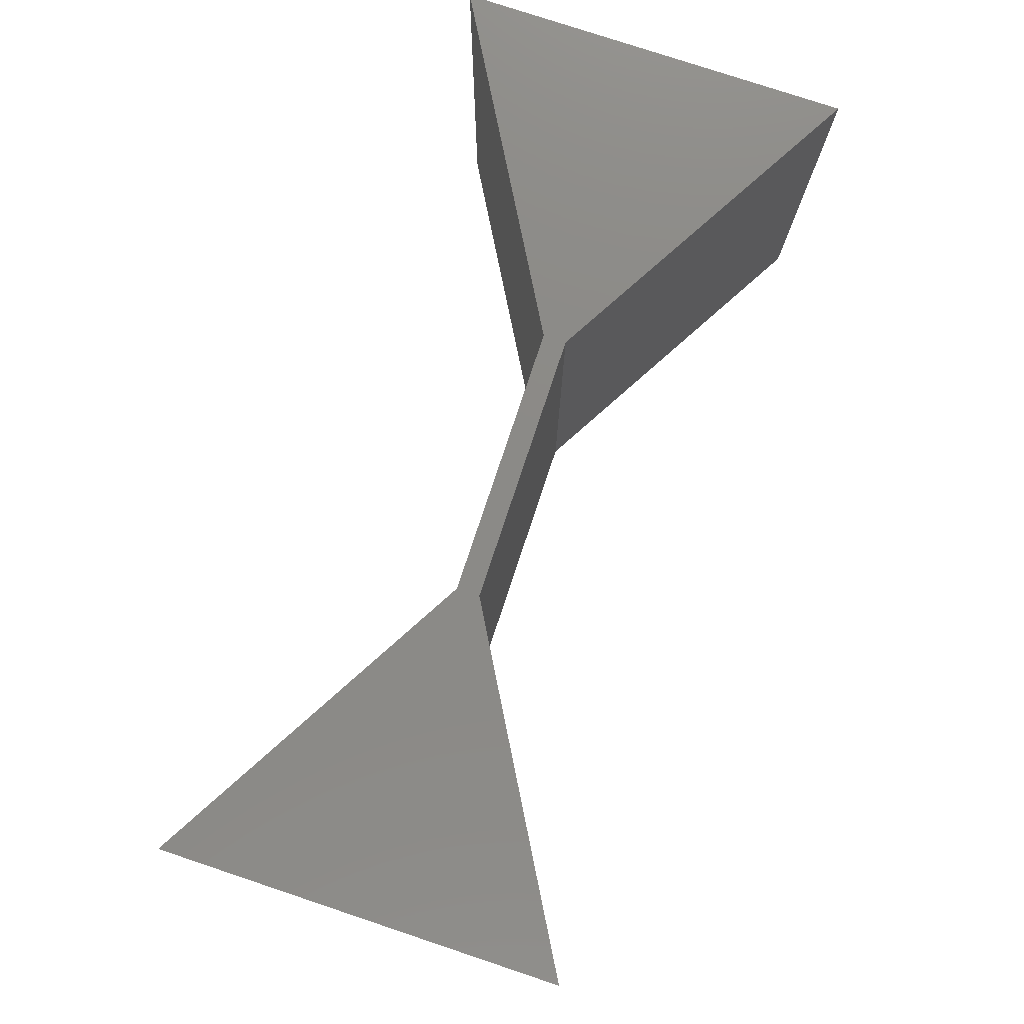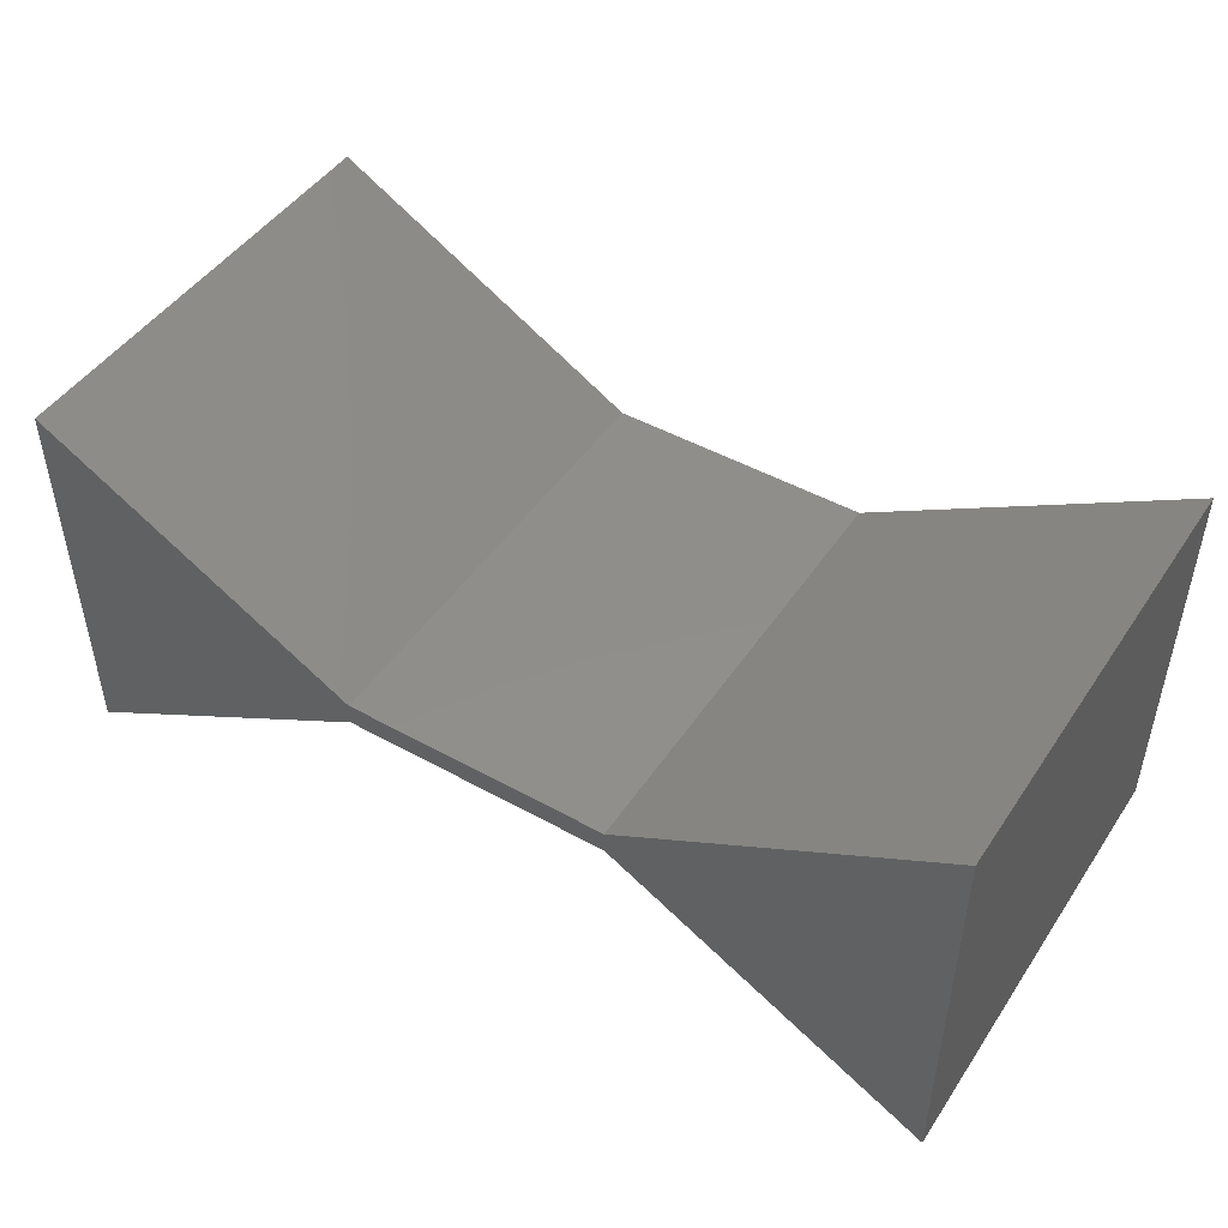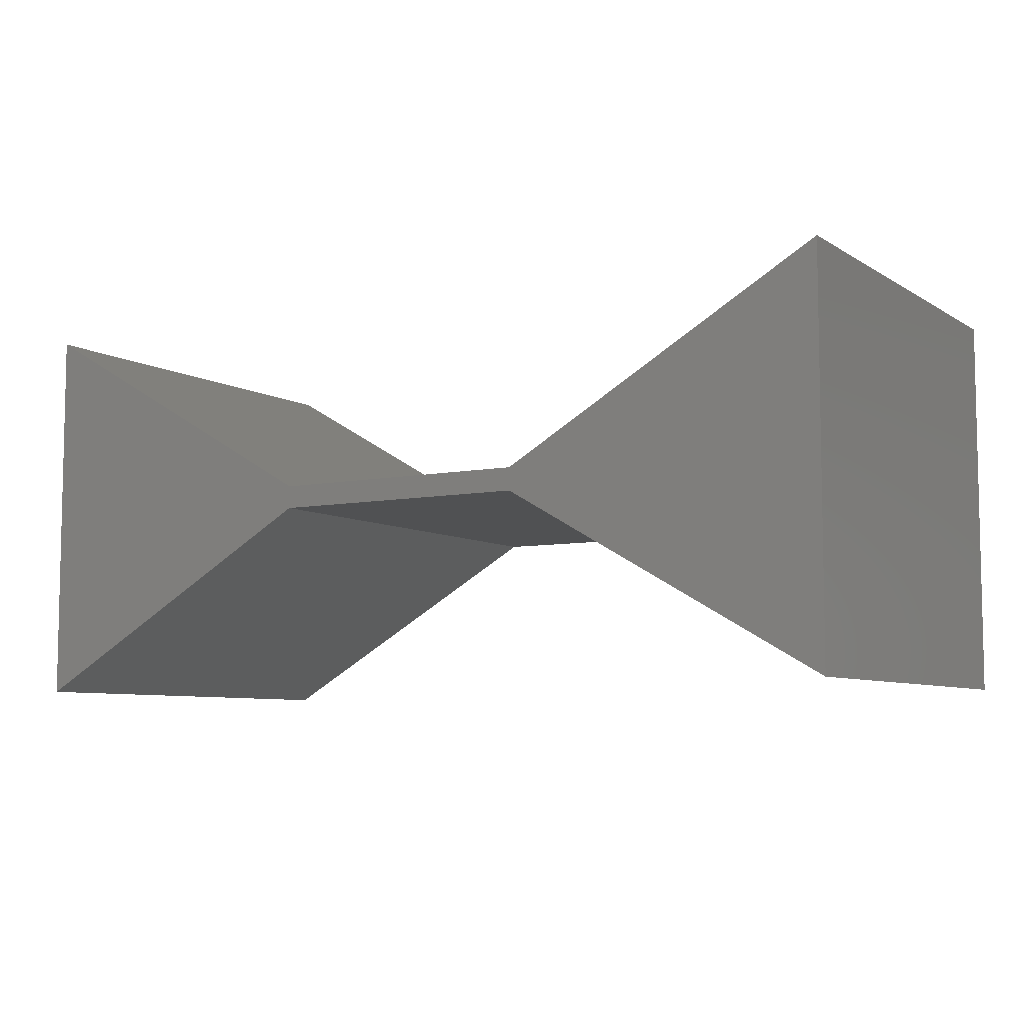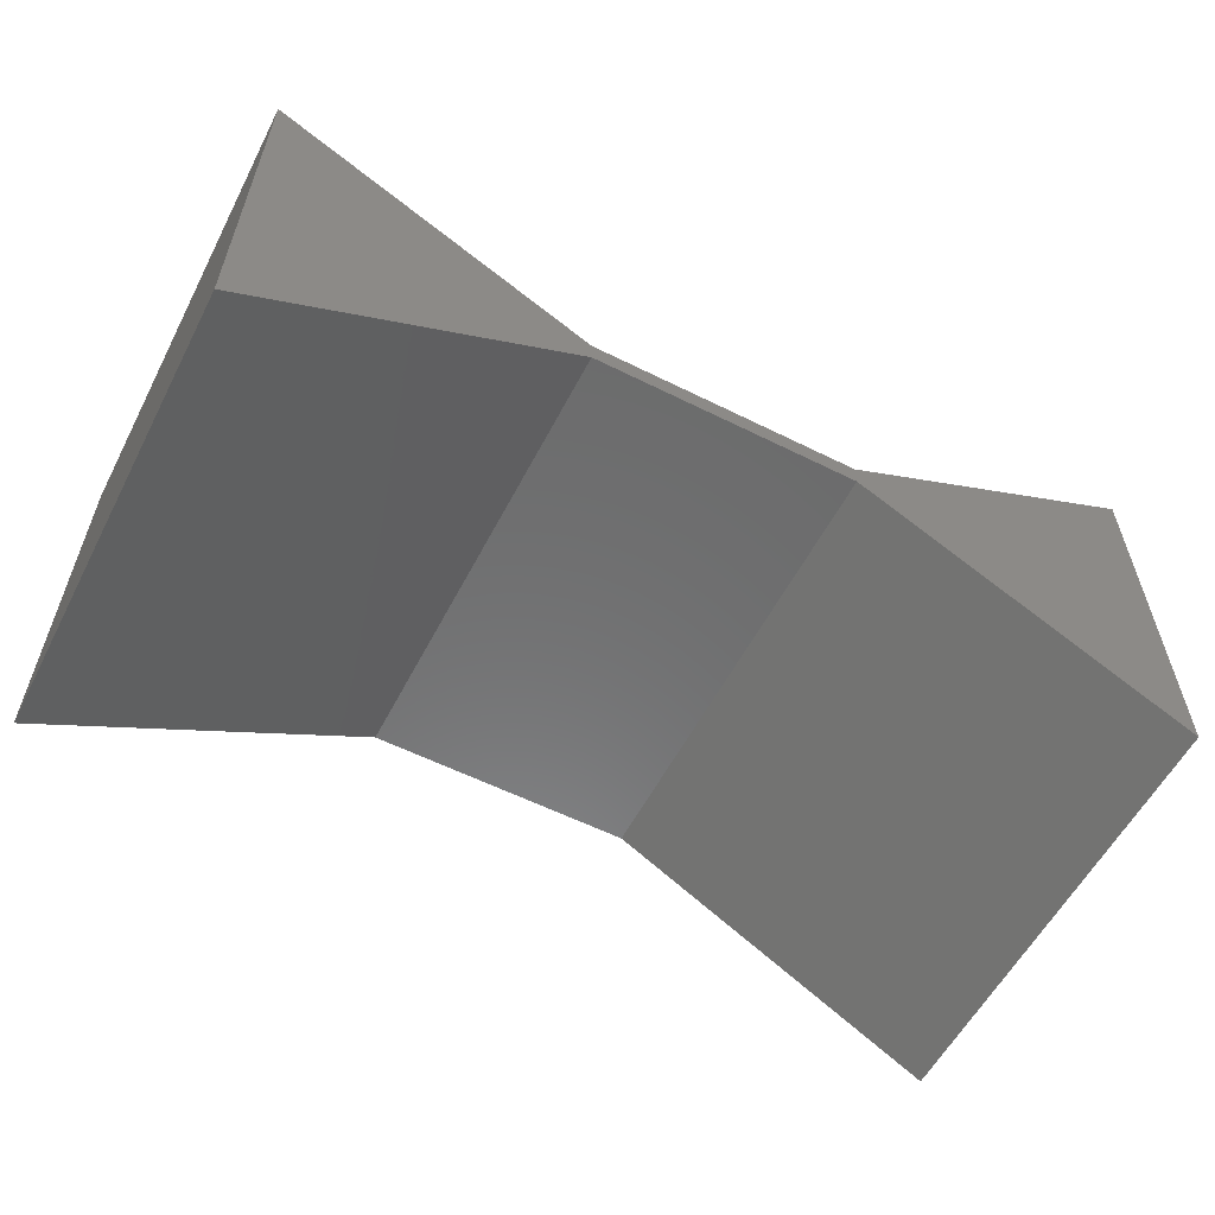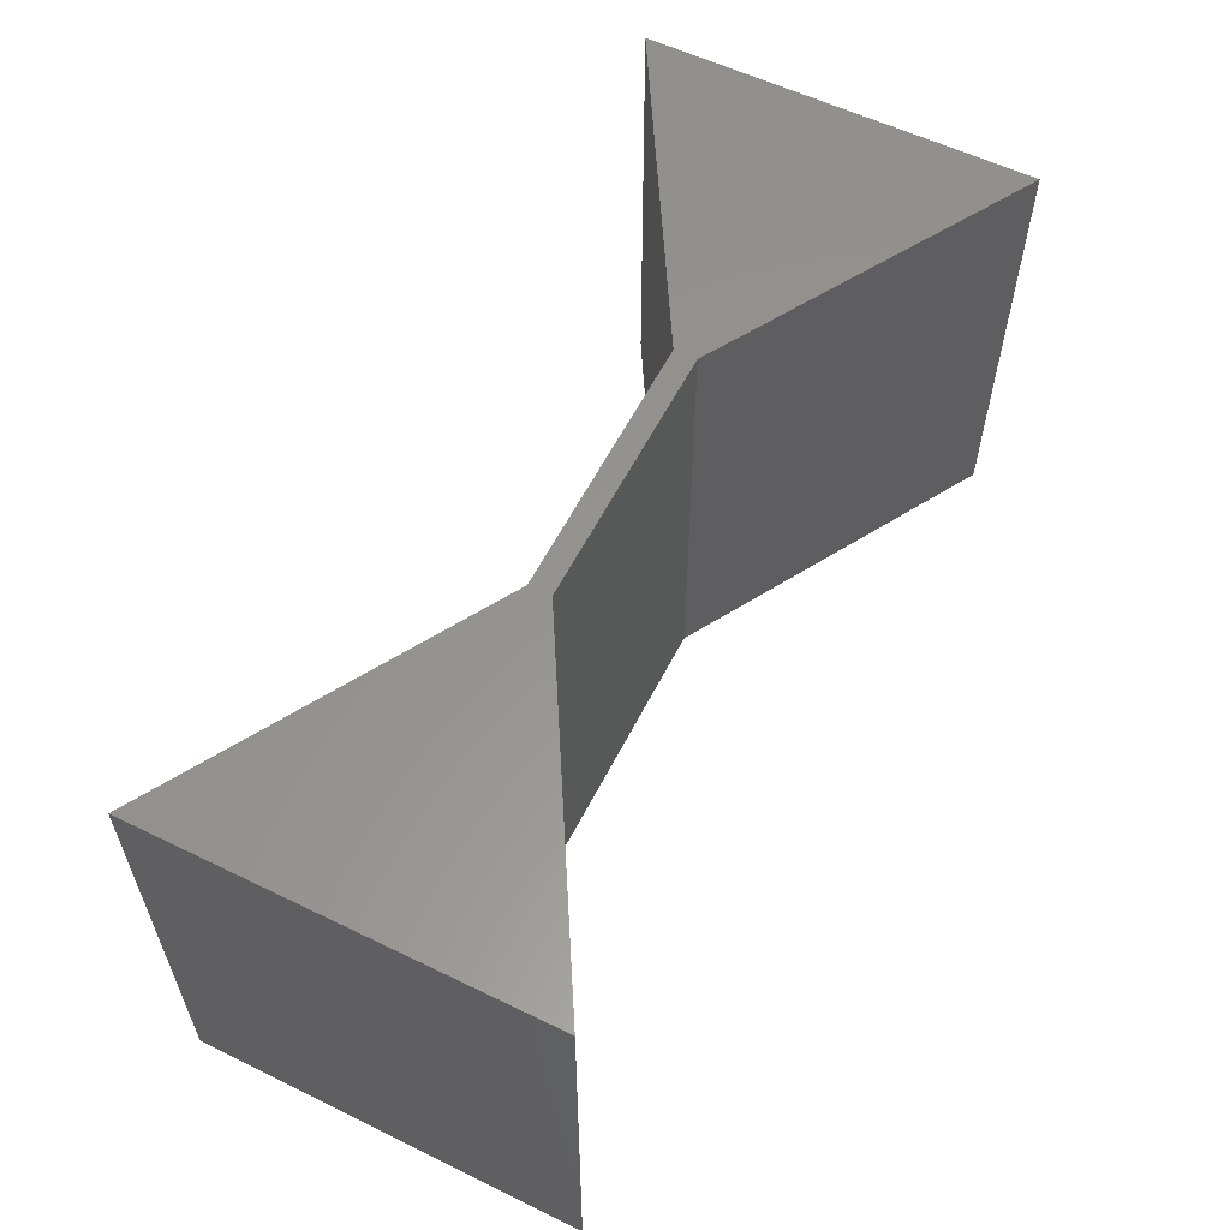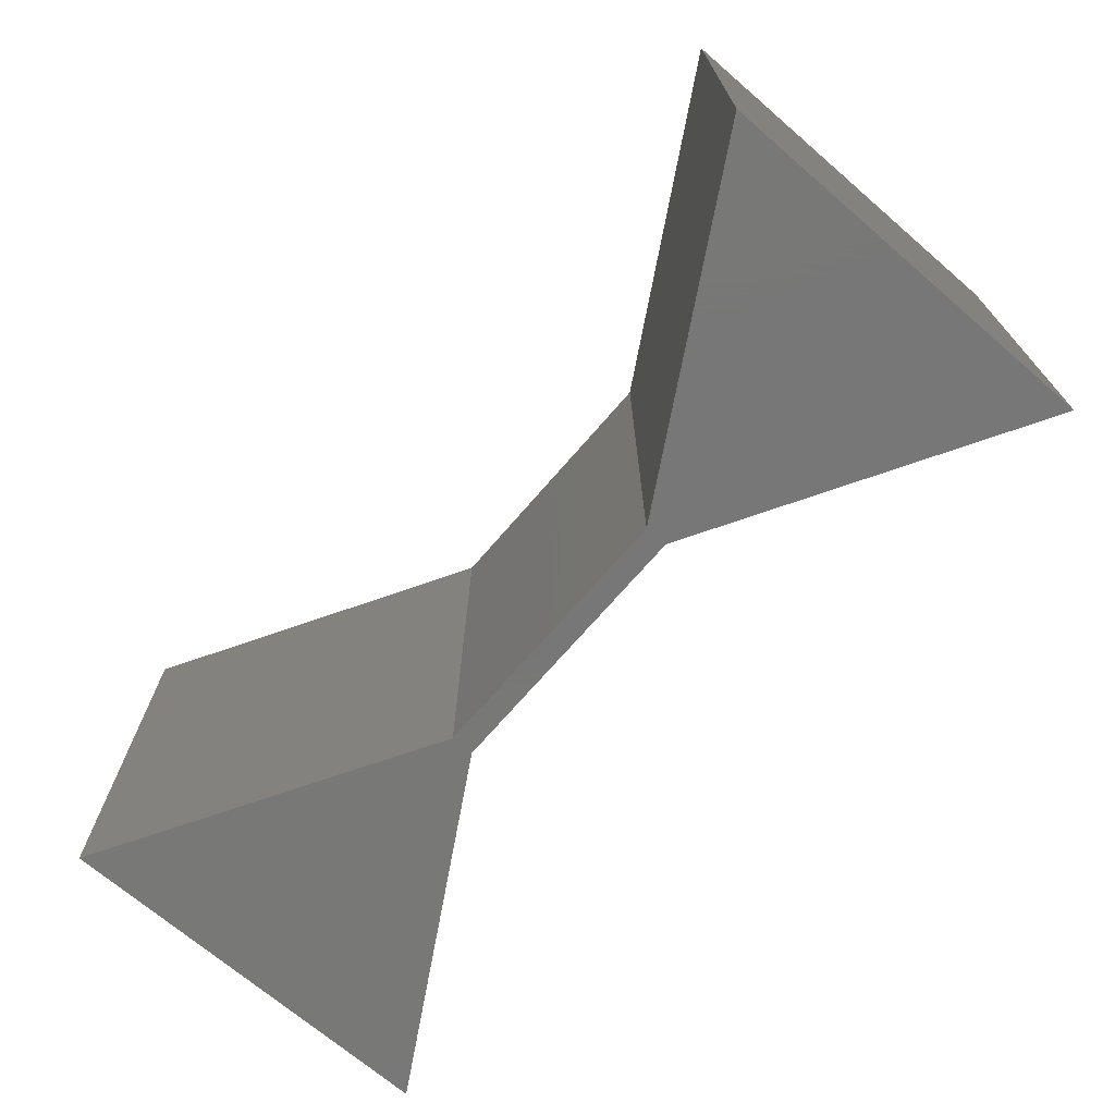
<metadata>
{"format":"stl","ext":"stl","renderer":"f3d","projection":"perspective","resolution":1024,"background":"white","views":[{"elev":78.1,"azim":-71.6,"up":"+Z"},{"elev":47.0,"azim":-147.8,"up":"+Y"},{"elev":-7.0,"azim":-149.0,"up":"+Y"},{"elev":-57.7,"azim":-27.4,"up":"+Y"},{"elev":58.0,"azim":-63.3,"up":"+Z"},{"elev":-70.3,"azim":-130.7,"up":"+Z"}]}
</metadata>
<code>
# stl→obj: 16 verts, 28 faces
v -2.5 -4.33 0
v -2.5 4.33 10
v -2.5 4.33 0
v -2.5 -4.33 10
v 4.567 0.25 0
v 4.567 0.25 10
v 4.567 -0.25 10
v 4.567 -0.25 0
v 10.43 0.25 10
v 17.5 -4.33 10
v 17.5 4.33 10
v 10.43 -0.25 10
v 10.43 -0.25 0
v 17.5 4.33 0
v 17.5 -4.33 0
v 10.43 0.25 0
f 1 2 3
f 2 1 4
f 5 2 6
f 2 5 3
f 1 7 4
f 7 1 8
f 9 10 11
f 9 12 10
f 6 12 9
f 6 7 12
f 2 7 6
f 7 2 4
f 13 14 15
f 13 16 14
f 13 5 16
f 8 5 13
f 8 3 5
f 3 8 1
f 10 14 11
f 14 10 15
f 13 10 12
f 10 13 15
f 14 9 11
f 9 14 16
f 16 6 9
f 6 16 5
f 8 12 7
f 12 8 13

</code>
